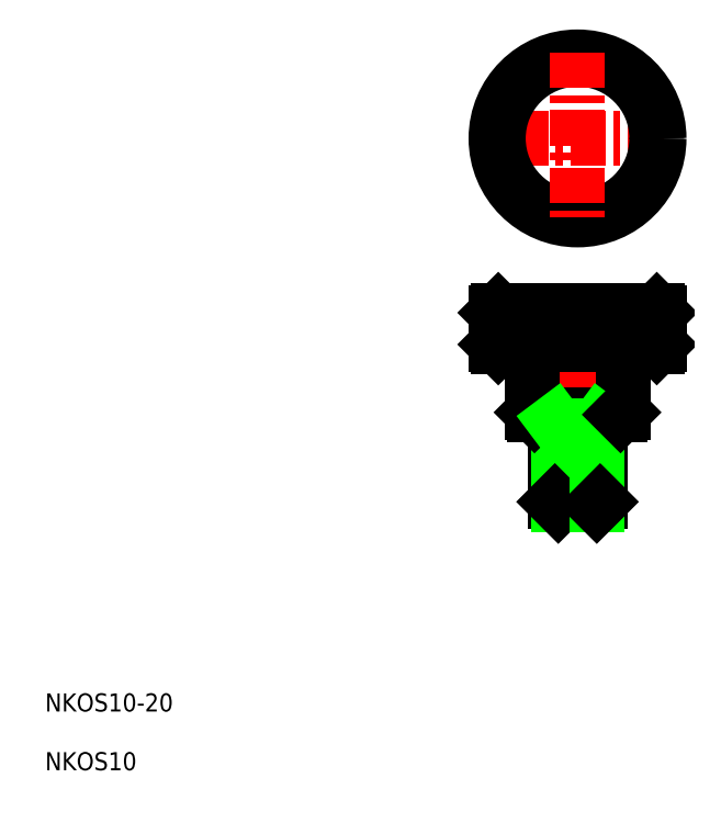
<metadata>
{"format":"dxf","ext":"dxf","renderer":"ezdxf+matplotlib","layout":"modelspace","background":"white","min_lineweight":24,"dpi":150}
</metadata>
<code>
0
SECTION
2
ENTITIES
0
LINE
8
CENTER
10
167
20
158.5
30
0
11
129
21
158.5
31
0
0
LINE
8
0
10
143.8
20
77.5
30
0
11
152.3
21
77.5
31
0
0
LINE
8
0
10
138.5
20
97.5
30
0
11
157.5
21
97.5
31
0
0
LINE
8
0
10
138
20
98
30
0
11
158
21
98
31
0
0
LINE
8
0
10
143
20
95
30
0
11
153
21
95
31
0
0
LINE
8
0
10
143
20
95
30
0
11
153
21
95
31
0
0
LINE
8
0
10
143
20
78.25
30
0
11
153
21
78.25
31
0
0
LINE
8
0
10
130.5
20
120.5
30
0
11
165.5
21
120.5
31
0
0
LINE
8
0
10
165.5
20
112.5
30
0
11
130.5
21
112.5
31
0
0
LINE
8
0
10
130
20
120
30
0
11
166
21
120
31
0
0
LINE
8
0
10
130
20
113
30
0
11
166
21
113
31
0
0
CIRCLE
8
0
10
148
20
158.5
30
0
40
17.5
0
CIRCLE
8
0
10
148
20
158.5
30
0
40
18
0
LINE
8
CENTER
10
148
20
177.5
30
0
11
148
21
139.5
31
0
0
TEXT
8
0
10
30.45
20
31.94
30
0
40
4
1
NKOS10-20
0
TEXT
8
0
10
30.45
20
18.96
30
0
40
4
1
NKOS10
0
LINE
8
CENTER
10
148
20
121.5
30
0
11
148
21
75.96
31
0
0
LINE
8
0
10
138
20
112.5
30
0
11
138
21
98
31
0
0
LINE
8
0
10
143
20
97.5
30
0
11
143
21
78.25
31
0
0
LINE
8
0
10
143.8
20
95
30
0
11
143.8
21
77.5
31
0
0
LINE
8
0
10
143.8
20
77.5
30
0
11
143
21
78.25
31
0
0
LINE
8
0
10
138
20
98
30
0
11
138.5
21
97.5
31
0
0
LINE
8
0
10
143
20
96
30
0
11
143.8
21
95
31
0
0
LINE
8
0
10
133
20
113
30
0
11
133
21
120
31
0
0
LINE
8
0
10
134
20
113
30
0
11
134
21
120
31
0
0
LINE
8
0
10
135
20
113
30
0
11
135
21
120
31
0
0
LINE
8
0
10
136
20
113
30
0
11
136
21
120
31
0
0
LINE
8
0
10
130
20
113
30
0
11
130
21
120
31
0
0
LINE
8
0
10
131
20
113
30
0
11
131
21
120
31
0
0
LINE
8
0
10
132
20
113
30
0
11
132
21
120
31
0
0
LINE
8
0
10
130
20
113
30
0
11
130.5
21
112.5
31
0
0
LINE
8
0
10
130.5
20
120.5
30
0
11
130
21
120
31
0
0
LINE
8
0
10
145
20
113
30
0
11
145
21
120
31
0
0
LINE
8
0
10
146
20
113
30
0
11
146
21
120
31
0
0
LINE
8
0
10
147
20
113
30
0
11
147
21
120
31
0
0
LINE
8
0
10
141
20
113
30
0
11
141
21
120
31
0
0
LINE
8
0
10
142
20
113
30
0
11
142
21
120
31
0
0
LINE
8
0
10
143
20
113
30
0
11
143
21
120
31
0
0
LINE
8
0
10
144
20
113
30
0
11
144
21
120
31
0
0
LINE
8
0
10
137
20
113
30
0
11
137
21
120
31
0
0
LINE
8
0
10
138
20
113
30
0
11
138
21
120
31
0
0
LINE
8
0
10
139
20
113
30
0
11
139
21
120
31
0
0
LINE
8
0
10
140
20
113
30
0
11
140
21
120
31
0
0
LINE
8
0
10
158
20
98
30
0
11
158
21
112.5
31
0
0
LINE
8
0
10
153
20
97.5
30
0
11
153
21
78.25
31
0
0
LINE
8
0
10
152.3
20
95
30
0
11
152.3
21
77.5
31
0
0
LINE
8
0
10
152.3
20
77.5
30
0
11
153
21
78.25
31
0
0
LINE
8
0
10
152.8
20
95.75
30
0
11
152.8
21
95.75
31
0
0
LINE
8
0
10
152.7
20
95.5
30
0
11
152.7
21
95.5
31
0
0
LINE
8
0
10
153
20
96
30
0
11
152.3
21
95
31
0
0
LINE
8
0
10
157.5
20
97.5
30
0
11
158
21
98
31
0
0
LINE
8
0
10
160
20
113
30
0
11
160
21
120
31
0
0
LINE
8
0
10
157
20
113
30
0
11
157
21
120
31
0
0
LINE
8
0
10
158
20
113
30
0
11
158
21
120
31
0
0
LINE
8
0
10
159
20
113
30
0
11
159
21
120
31
0
0
LINE
8
0
10
153
20
113
30
0
11
153
21
120
31
0
0
LINE
8
0
10
154
20
113
30
0
11
154
21
120
31
0
0
LINE
8
0
10
155
20
113
30
0
11
155
21
120
31
0
0
LINE
8
0
10
156
20
113
30
0
11
156
21
120
31
0
0
LINE
8
0
10
149
20
113
30
0
11
149
21
120
31
0
0
LINE
8
0
10
150
20
113
30
0
11
150
21
120
31
0
0
LINE
8
0
10
151
20
113
30
0
11
151
21
120
31
0
0
LINE
8
0
10
152
20
113
30
0
11
152
21
120
31
0
0
LINE
8
0
10
166
20
120
30
0
11
166
21
113
31
0
0
LINE
8
0
10
165
20
113
30
0
11
165
21
120
31
0
0
LINE
8
0
10
161
20
113
30
0
11
161
21
120
31
0
0
LINE
8
0
10
162
20
113
30
0
11
162
21
120
31
0
0
LINE
8
0
10
163
20
113
30
0
11
163
21
120
31
0
0
LINE
8
0
10
164
20
113
30
0
11
164
21
120
31
0
0
LINE
8
0
10
165.5
20
112.5
30
0
11
166
21
113
31
0
0
LINE
8
0
10
165.5
20
120.5
30
0
11
166
21
120
31
0
0
ENDSEC
0
EOF

</code>
